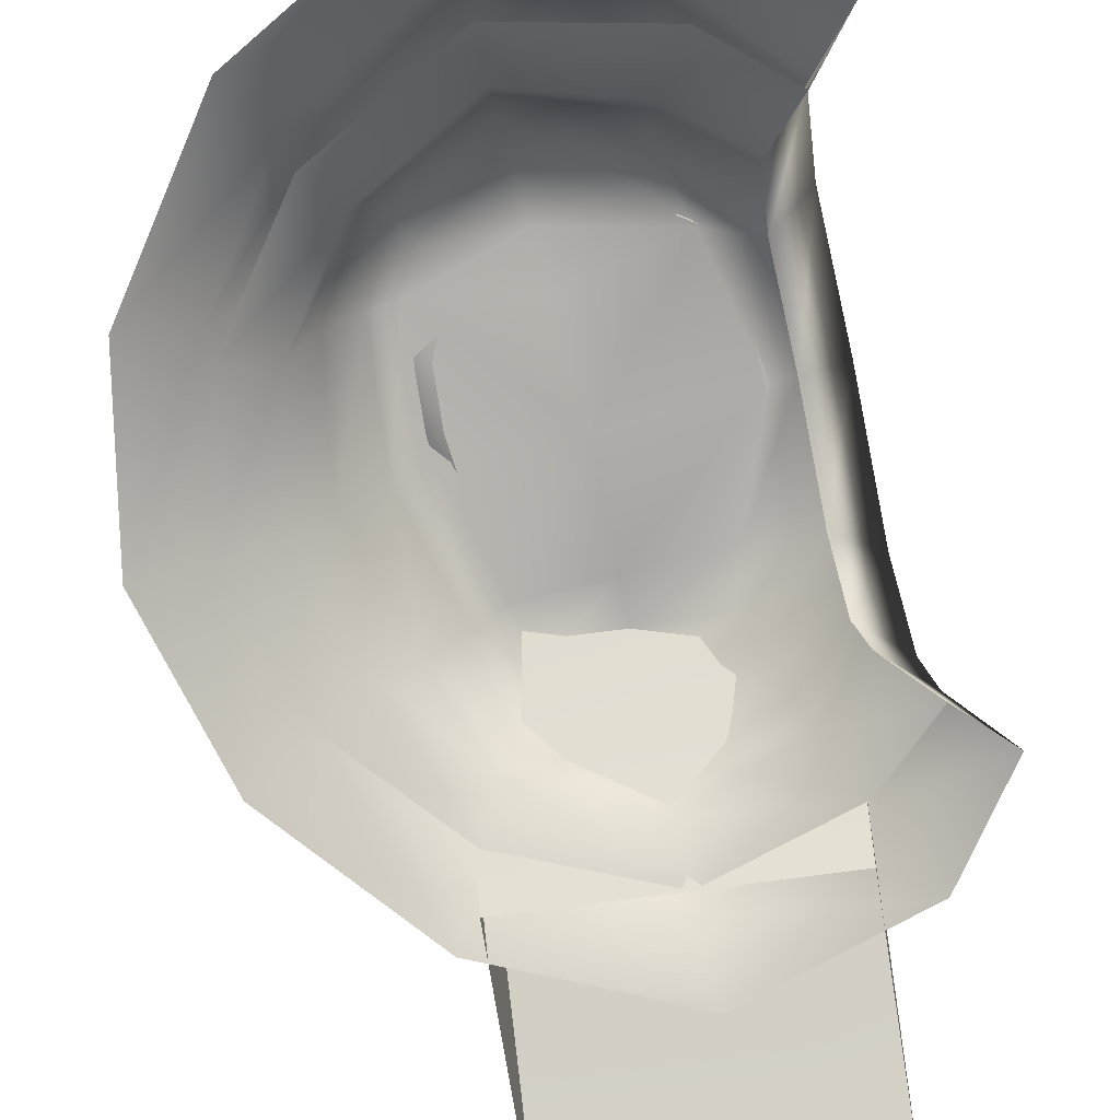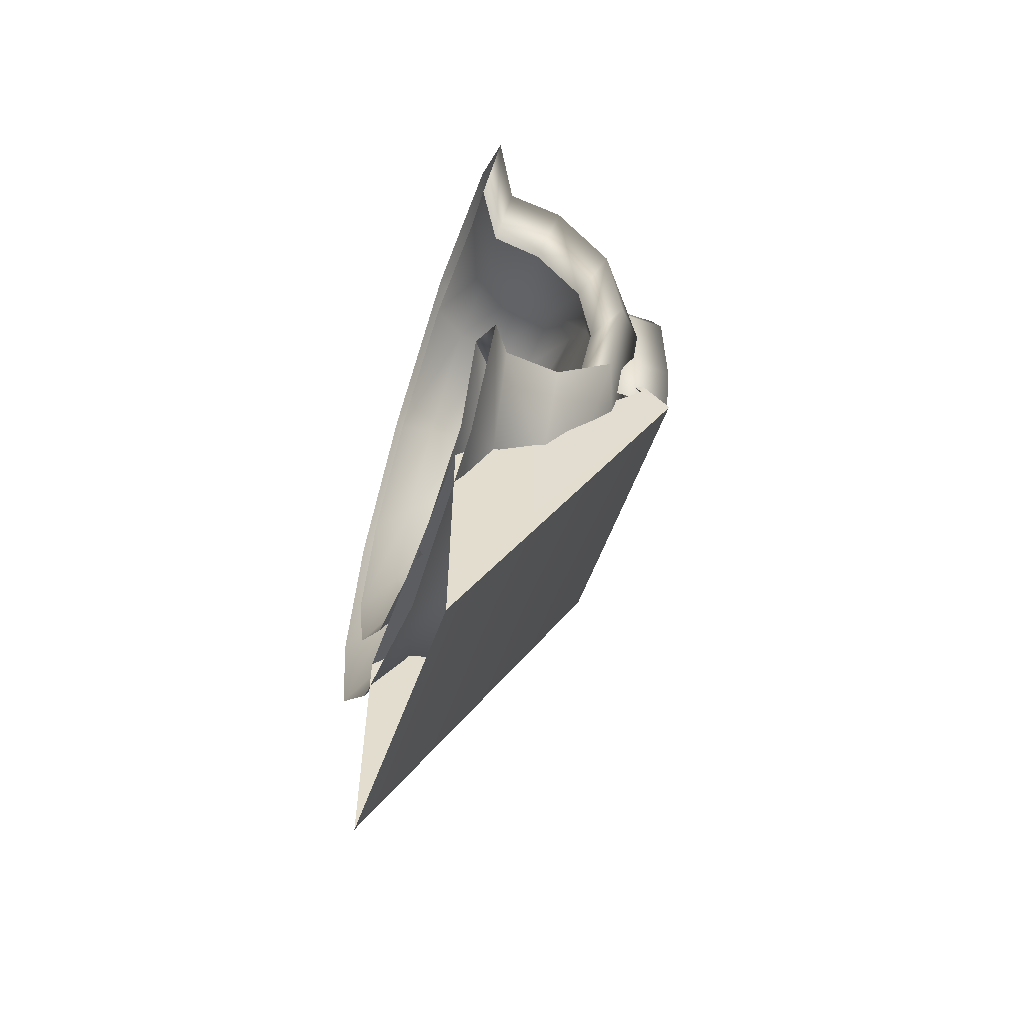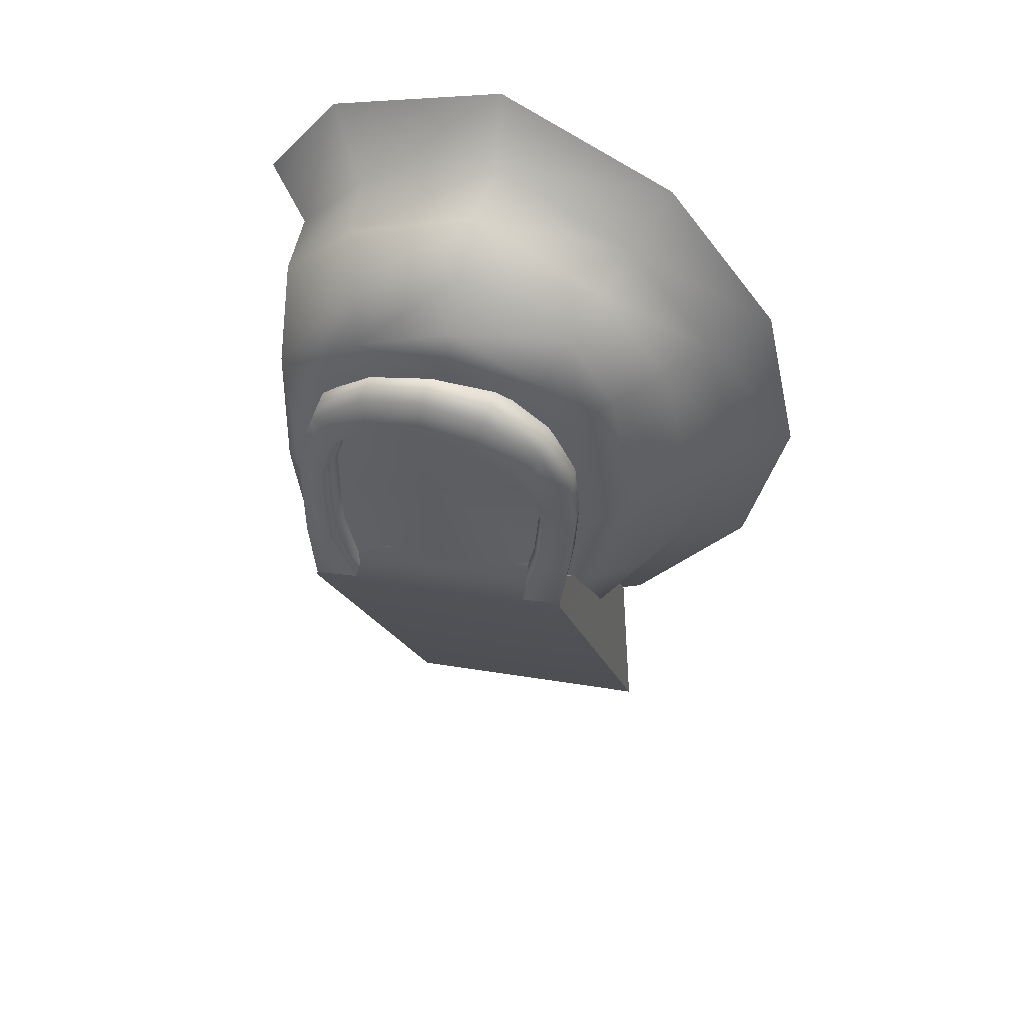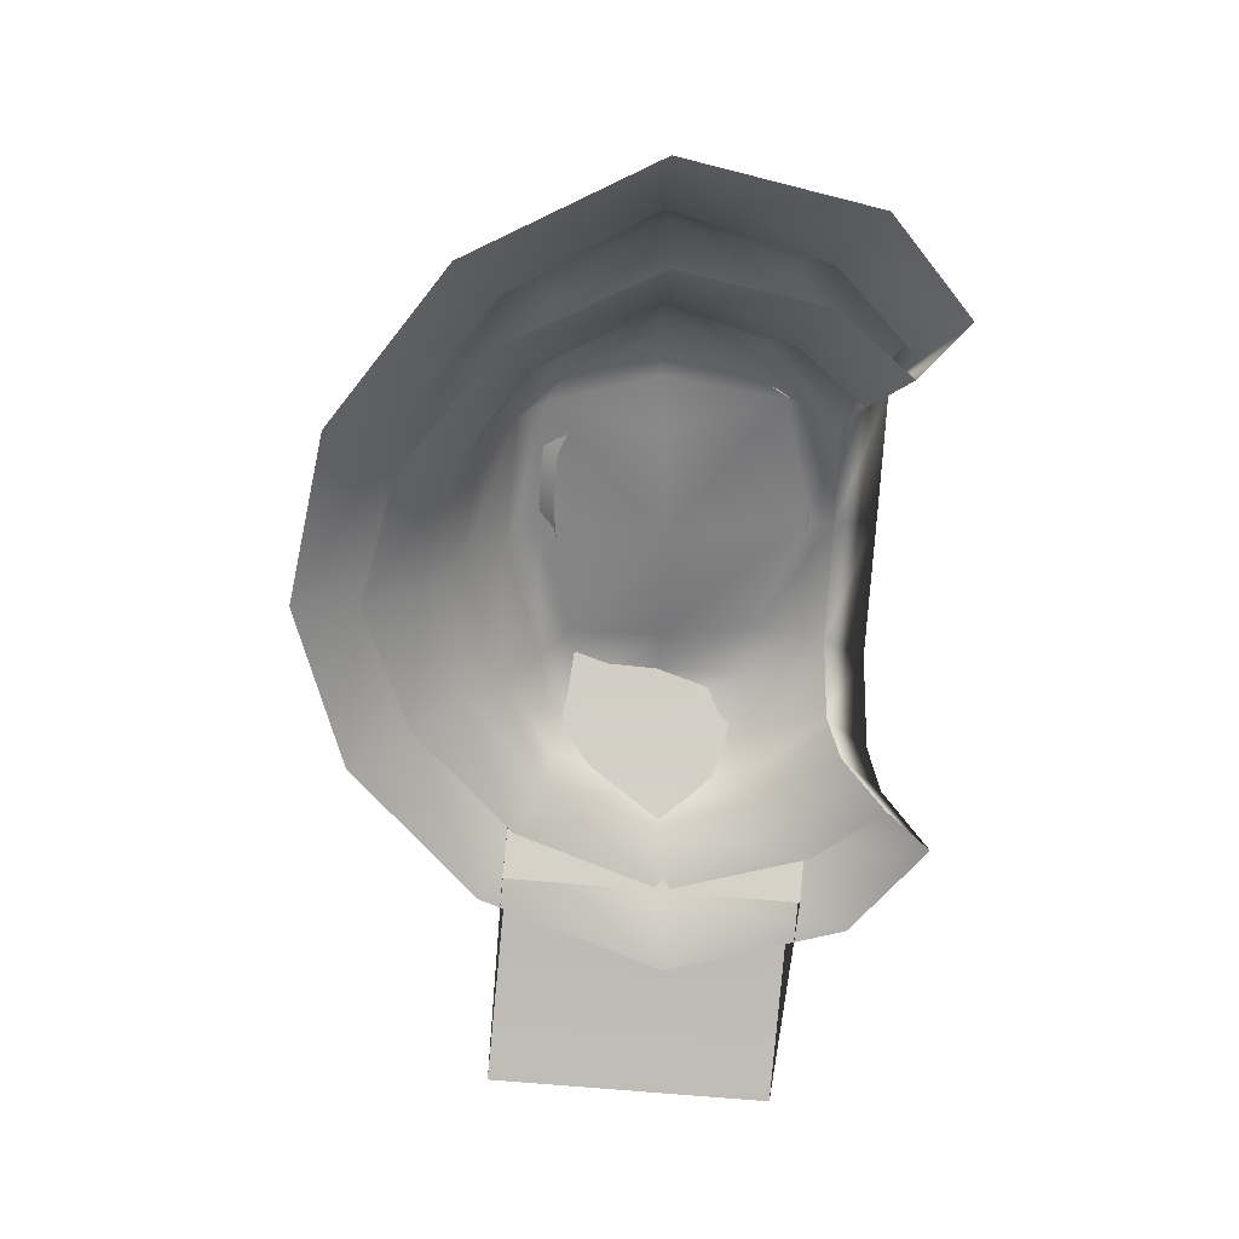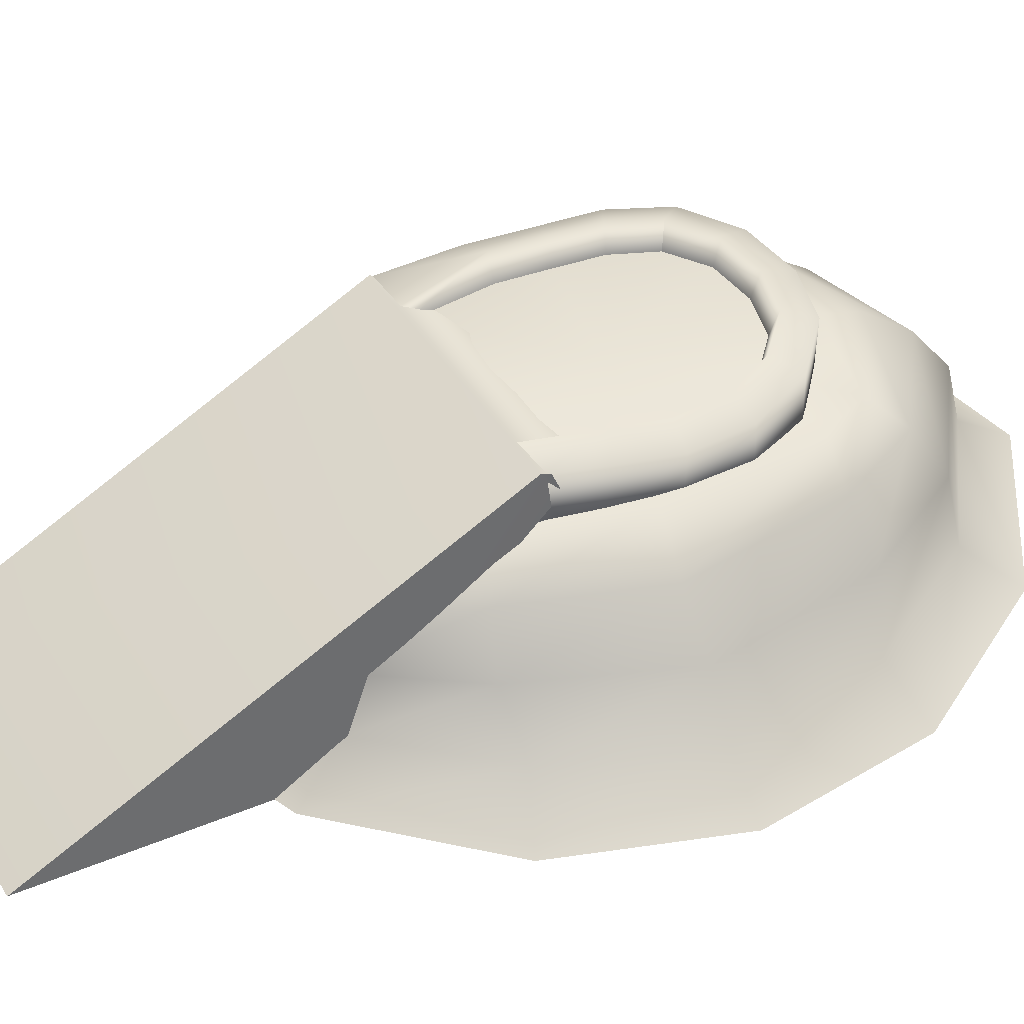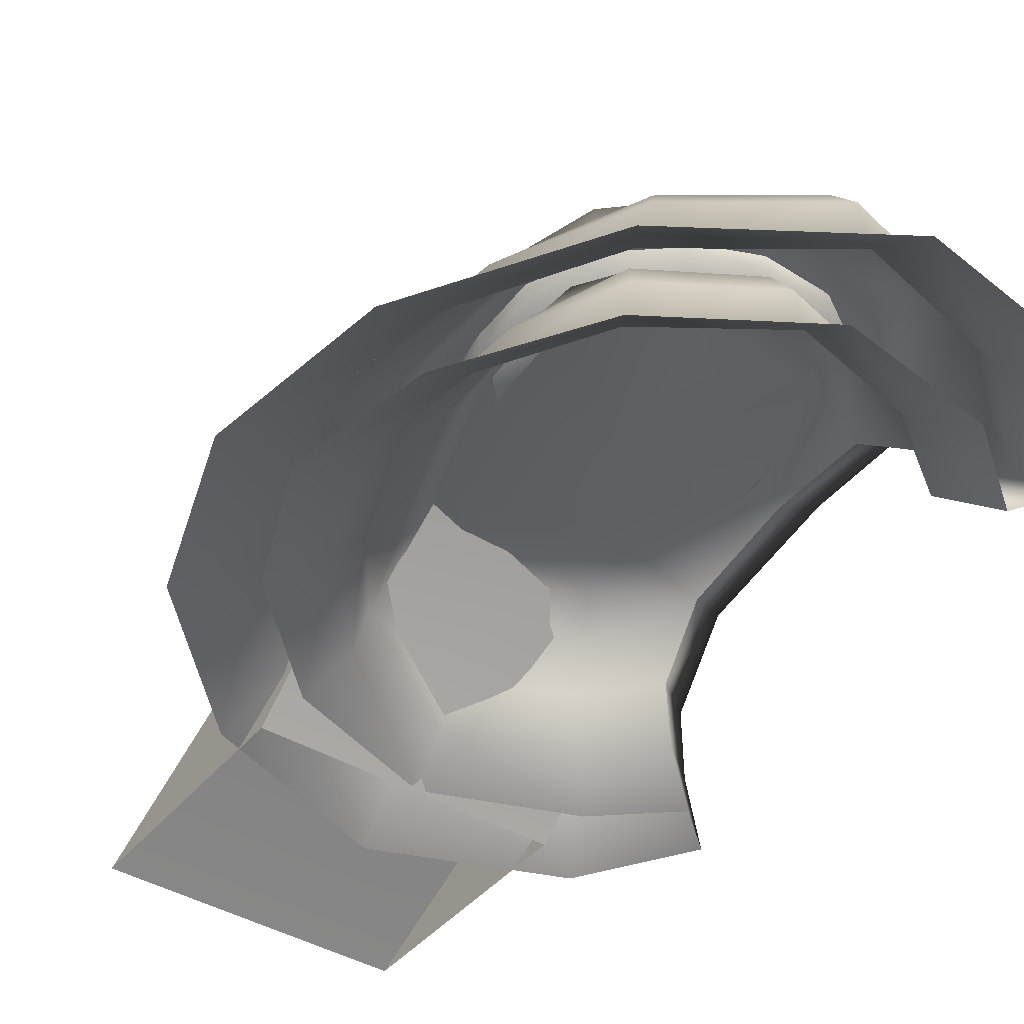
<metadata>
{"format":"obj","ext":"obj","renderer":"f3d","projection":"perspective","resolution":1024,"background":"white","views":[{"elev":-75.8,"azim":14.0,"up":"+Y"},{"elev":-60.9,"azim":70.8,"up":"+Z"},{"elev":50.0,"azim":-165.6,"up":"+Z"},{"elev":30.7,"azim":-0.6,"up":"+Z"},{"elev":41.7,"azim":-113.0,"up":"+Y"},{"elev":-40.9,"azim":-29.6,"up":"+Y"}]}
</metadata>
<code>
g default
v 4.241 5.232 -2.607
v -2.435 5.186 -2.607
v -3.394 4.744 0.802
v -2.435 5.167 4.211
v 0.926 5.212 5.624
v 4.241 5.212 4.211
v 4.761 5.212 0.802
v 5.552 5.452 -4.382
v -4.03 5.478 -3.358
v -4.379 5.14 0.802
v -3.2 5.644 4.954
v 0.926 5.668 6.674
v 5.027 5.668 4.954
v 5.685 5.668 0.802
v 3.707 7.251 -3.998
v 0.9522 7.383 -3.752
v -2.391 7.335 -3.318
v -3.064 6.758 0.802
v -2.161 7.121 4.022
v 0.9522 7.21 5.356
v 3.963 7.21 4.022
v 4.448 7.21 0.802
v 0.926 6.642 0.802
v -3.282 4.906 -1.08
v -4.265 5.357 -1.49
v -2.943 6.883 -0.976
v -3.238 4.901 2.613
v -4.205 5.345 3.008
v -2.903 6.88 2.513
v -0.875 5.212 5.316
v -1.267 5.668 6.299
v -0.749 7.21 5.066
v 2.774 5.212 5.291
v 3.177 5.668 6.269
v 2.698 7.21 5.042
v 4.78 5.212 2.576
v 5.737 5.668 2.963
v 4.439 7.21 2.478
v 4.766 5.212 -1.117
v 5.721 5.668 -1.535
v 4.423 7.212 -1.011
v 2.716 7.334 -3.911
v -0.7461 7.335 -3.556
v 5.586 7.618 -4.363
v 3.974 7.598 -4.147
v -4.322 7.462 -1.38
v -4.092 7.606 -3.294
v -3.291 7.819 -0.9582
v -2.676 7.64 -3.422
v -4.266 7.451 2.907
v -4.459 7.271 0.8074
v -3.252 7.816 2.502
v -3.425 7.689 0.8074
v -1.289 7.823 6.333
v -3.245 7.759 4.901
v -0.8737 8.164 5.323
v -2.428 8.069 4.138
v 3.218 7.821 6.317
v 0.9413 7.821 6.736
v 2.817 8.162 5.312
v 0.9537 8.162 5.657
v 5.74 7.815 2.922
v 5.034 7.82 4.953
v 4.753 8.156 2.525
v 4.203 8.161 4.189
v 5.729 7.814 -1.484
v 5.734 7.812 0.8008
v 4.743 8.157 -1.054
v 4.78 8.153 0.8008
v -4.074 6.604 -2.741
v 5.653 6.604 -3.821
v -4.132 7.679 -3.262
v 5.595 7.679 -4.342
v -5.873 -0.0174 -18.95
v 3.853 -0.0174 -20.03
v -5.148 -0.1889 -10.22
v 4.578 -0.1889 -11.3
v -4.178 5.846 -1.856
v 5.549 5.846 -2.935
v 5.605 6.93 -2.432
v -4.122 6.93 -1.352
v 7.167 -0.3905 -7.527
v 5.739 0.5306 -6.095
v 7.187 -0.3265 7.556
v 5.915 0.6656 6.205
v 5.859 2.531 5.82
v 5.659 4.316 3.741
v 5.416 2.364 -5.756
v 5.405 4.181 -3.908
v 5.6 4.737 0.04532
v -7.901 -0.1113 -4.536
v -9.213 -0.08992 -0.00189
v -7.917 -0.09641 4.55
v 4.859 5.276 0.009292
v 3.979 5.337 4.27
v -3.625 5.208 4.27
v -3.874 4.919 0.009292
v -2.894 4.984 -3.937
v 3.266 5.079 -3.858
v -4.761 -0.07518 8.562
v 0.0749 -0.06352 10.91
v 4.913 -0.07191 9.648
v 2.937 4.996 5.59
v 0 4.753 6.767
v -2.857 4.967 5.59
v 4.882 -0.1195 -9.574
v 0.0749 -0.1181 -10.81
v -4.727 -0.1279 -8.489
v 2.673 4.497 -5.412
v 0 4.254 -6.508
v -2.617 4.899 -5.811
v 3.661 2.771 7.633
v 0 2.784 8.947
v -3.66 2.816 7.208
v -5.503 2.653 4.415
v -6.249 2.379 0.006075
v -5.114 2.467 -4.221
v -3.507 2.437 -7.045
v 0 2.401 -8.695
v 3.509 2.4 -7.444
v 3.274 4.071 6.803
v 0 4.07 8.031
v -3.268 4.05 6.545
v -4.46 3.895 4.358
v -4.892 3.553 0.008403
v -3.908 3.696 -4.125
v -3.061 3.635 -6.381
v 0 3.597 -7.698
v 3.068 3.598 -6.535
v 3.877 1.06 7.992
v -0.05162 1.069 9.31
v -3.979 1.058 7.236
v -6.385 0.9942 4.058
v -7.415 0.9198 0.006628
v -6.233 0.9172 -3.969
v -3.904 0.8962 -7.15
v -0.05162 0.9041 -9.192
v 3.804 0.9024 -7.905
v 0.1908 4.203 0.009292
v 0.04362 4.485 3.613
v 0.03244 4.446 -3.785
v -0.01234 4.726 -5.285
v -0.01367 4.805 5.352
v 8.713 -0.1767 -9.238
v -9.98 -0.1363 -5.926
v -11.36 -0.1101 -0.002469
v -10 -0.1181 5.943
v 8.766 -0.1209 9.291
v 6.138 6.462 0.01214
v 5.027 6.589 5.648
v -4.051 6.224 5.195
v -4.794 6.048 -0.1205
v -3.767 5.919 -4.365
v 4.126 6.265 -5.135
v -6.014 -0.09207 11.18
v 0.09462 -0.07779 14.25
v 6.206 -0.08807 12.6
v 3.74 6.201 7.383
v 0.3675 6.188 8.687
v -3.023 6.164 6.95
v 6.167 -0.1464 -12.51
v 0.09462 -0.1446 -14.13
v -5.971 -0.1567 -11.09
v 3.377 6.126 -7.002
v 0 5.221 -7.582
v -3.337 5.722 -6.512
v 7.351 2.938 7.289
v 4.624 3.435 10.02
v 0.07082 3.447 11.69
v -4.291 3.455 9.212
v -6.765 3.265 5.585
v -8.002 2.954 0.003599
v -6.536 3.039 -5.502
v -4.43 2.968 -9.216
v 0 2.942 -11.31
v 4.432 2.981 -9.816
v 6.839 2.772 -7.185
v 7.072 5.498 0.007629
v 7.132 5.033 4.67
v 4.137 5.038 8.954
v 0.2407 5.027 10.39
v -3.571 4.992 8.227
v -5.218 4.836 5.388
v -6.184 4.384 -0.06058
v -5.037 4.366 -5.118
v -3.874 4.153 -7.873
v 0 4.249 -9.49
v 3.876 4.418 -8.519
v 6.83 4.892 -4.948
v 7.348 0.887 7.724
v 4.897 1.298 10.44
v -0.06521 1.309 12.16
v -4.977 1.293 9.419
v -8.054 1.217 5.294
v -9.405 1.14 0.008658
v -7.874 1.123 -5.185
v -4.931 1.098 -9.34
v -0.06521 1.107 -12.01
v 4.805 1.105 -10.33
v 7.131 0.7651 -7.565
v -0.08546 5.442 -0.01864
v -0.05755 5.737 -6.304
v 0.3452 6.554 7.177
v -0.1504 5.544 -4.052
v 0.101 5.882 4.066
g polySurface310
f 2 24 25 9
f 3 27 28 10
f 4 30 31 11
f 5 33 34 12
f 6 36 37 13
f 7 39 40 14
f 47 9 25 46
f 10 28 50 51
f 11 31 54 55
f 12 34 58 59
f 13 37 62 63
f 14 40 66 67
f 47 46 48 49
f 51 50 52 53
f 55 54 56 57
f 59 58 60 61
f 63 62 64 65
f 67 66 68 69
f 15 42 23
f 16 43 23
f 17 26 23
f 18 29 23
f 19 32 23
f 20 35 23
f 21 38 23
f 22 41 23
f 16 23 42
f 18 23 26
f 20 23 32
f 22 23 38
f 24 3 10 25
f 25 10 51 46
f 48 46 51 53
f 27 4 11 28
f 28 11 55 50
f 52 50 55 57
f 23 29 19
f 30 5 12 31
f 31 12 59 54
f 56 54 59 61
f 33 6 13 34
f 34 13 63 58
f 60 58 63 65
f 23 35 21
f 36 7 14 37
f 37 14 67 62
f 64 62 67 69
f 39 1 8 40
f 40 8 44 66
f 68 66 44 45
f 23 41 15
f 23 43 17
f 26 17 49 48
f 29 18 53 52
f 32 19 57 56
f 35 20 61 60
f 38 21 65 64
f 41 22 69 68
f 18 26 48 53
f 19 29 52 57
f 20 32 56 61
f 21 35 60 65
f 22 38 64 69
f 15 41 68 45
f 72 73 75 74
f 76 77 71 70
f 71 77 75 73
f 76 70 72 74
f 70 71 79 78
f 71 73 80 79
f 73 72 81 80
f 72 70 78 81
f 91 135 134 92
f 92 134 133 93
f 93 133 132 100
f 100 132 131 101
f 101 131 130 102
f 102 130 85 84
f 106 138 137 107
f 107 137 136 108
f 108 136 135 91
f 82 83 138 106
f 112 121 87 86
f 113 122 121 112
f 114 123 122 113
f 115 124 123 114
f 116 125 124 115
f 117 126 125 116
f 118 127 126 117
f 119 128 127 118
f 120 129 128 119
f 88 89 129 120
f 87 95 94 90
f 121 103 95 87
f 122 104 103 121
f 123 105 104 122
f 124 96 105 123
f 125 97 96 124
f 126 98 97 125
f 127 111 98 126
f 128 110 111 127
f 129 109 110 128
f 89 99 109 129
f 90 94 99 89
f 130 112 86 85
f 131 113 112 130
f 132 114 113 131
f 133 115 114 132
f 134 116 115 133
f 135 117 116 134
f 136 118 117 135
f 137 119 118 136
f 138 120 119 137
f 83 88 120 138
f 98 141 139 97
f 105 143 104
f 94 139 141 99
f 143 103 104
f 139 140 96 97
f 95 140 139 94
f 111 142 141 98
f 99 141 142 109
f 110 142 111
f 109 142 110
f 96 140 143 105
f 95 103 143 140
f 145 146 195 196
f 146 147 194 195
f 147 155 193 194
f 155 156 192 193
f 156 157 191 192
f 157 148 190 191
f 161 162 198 199
f 162 163 197 198
f 163 145 196 197
f 144 161 199 200
f 168 167 179 180
f 169 168 180 181
f 170 169 181 182
f 171 170 182 183
f 172 171 183 184
f 173 172 184 185
f 174 173 185 186
f 175 174 186 187
f 176 175 187 188
f 177 176 188 189
f 179 178 149 150
f 180 179 150 158
f 181 180 158 159
f 182 181 159 160
f 183 182 160 151
f 184 183 151 152
f 185 184 152 153
f 186 185 153 166
f 187 186 166 165
f 188 187 165 164
f 189 188 164 154
f 178 189 154 149
f 191 190 167 168
f 192 191 168 169
f 193 192 169 170
f 194 193 170 171
f 195 194 171 172
f 196 195 172 173
f 197 196 173 174
f 198 197 174 175
f 199 198 175 176
f 200 199 176 177
f 82 144 200 83
f 85 190 148 84
f 87 179 167 86
f 88 177 189 89
f 90 178 179 87
f 89 189 178 90
f 86 167 190 85
f 83 200 177 88
f 159 203 160
f 152 201 204 153
f 158 203 159
f 154 204 201 149
f 165 202 164
f 166 202 165
f 150 205 203 158
f 160 203 205 151
f 164 202 204 154
f 153 204 202 166
f 150 149 201 205
f 151 205 201 152

</code>
